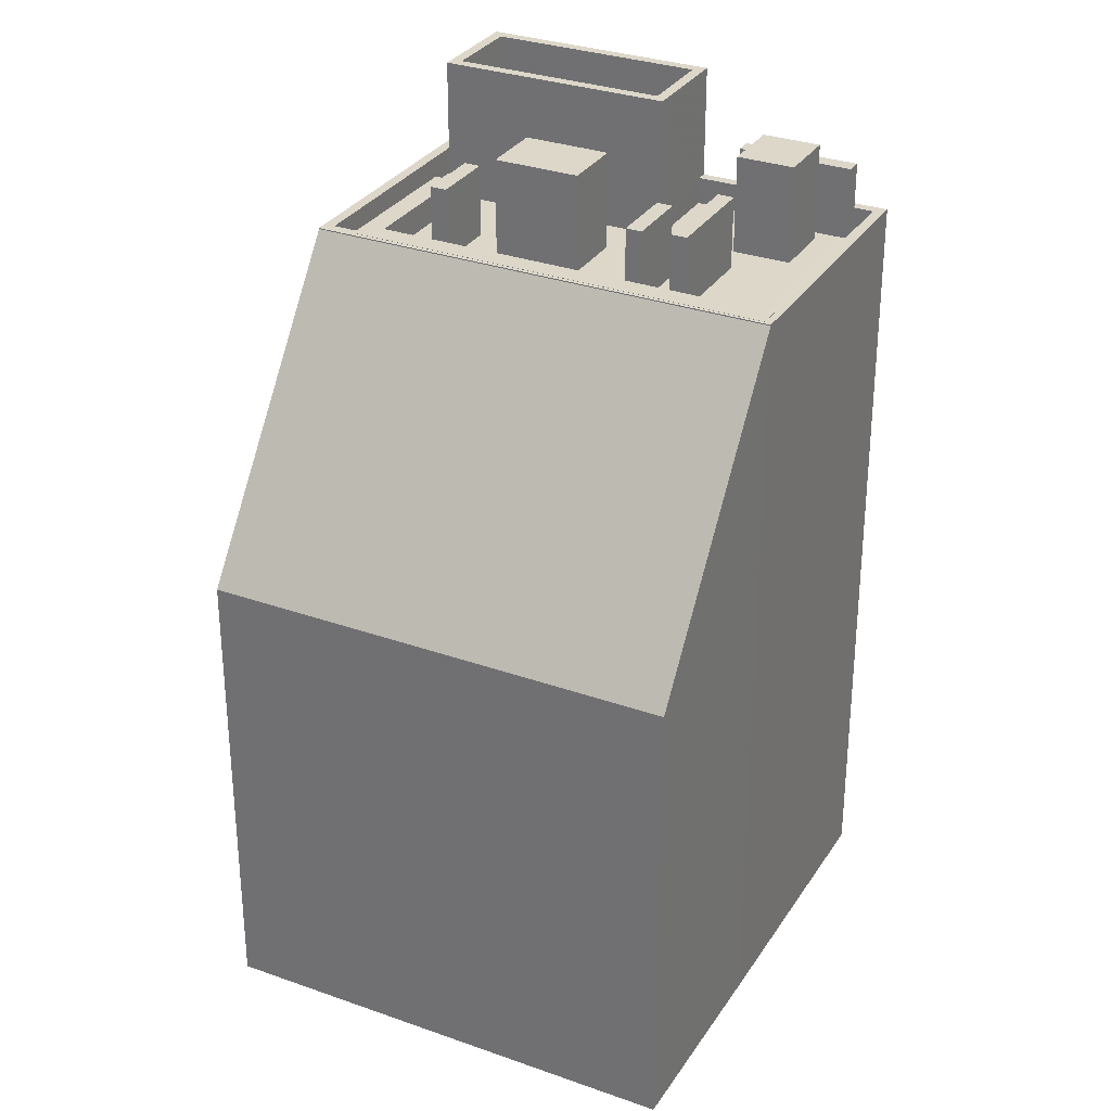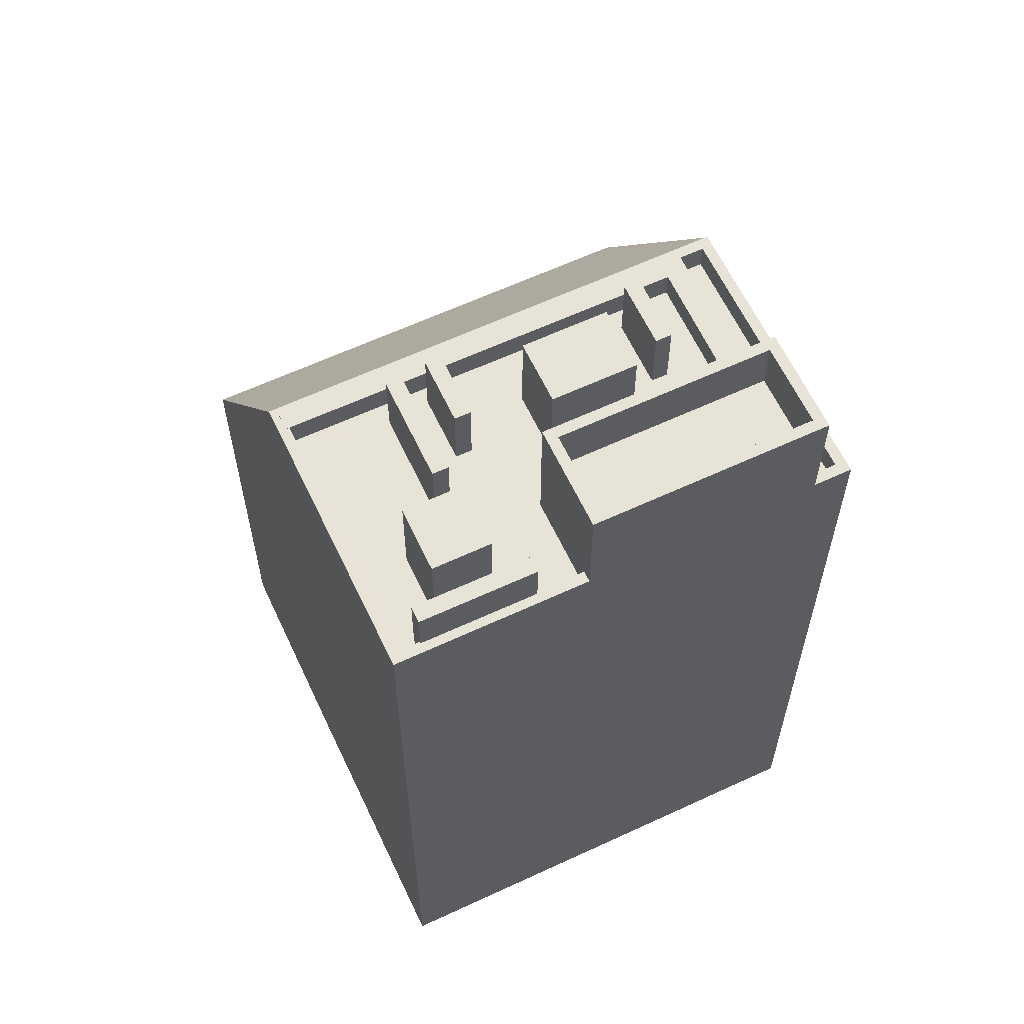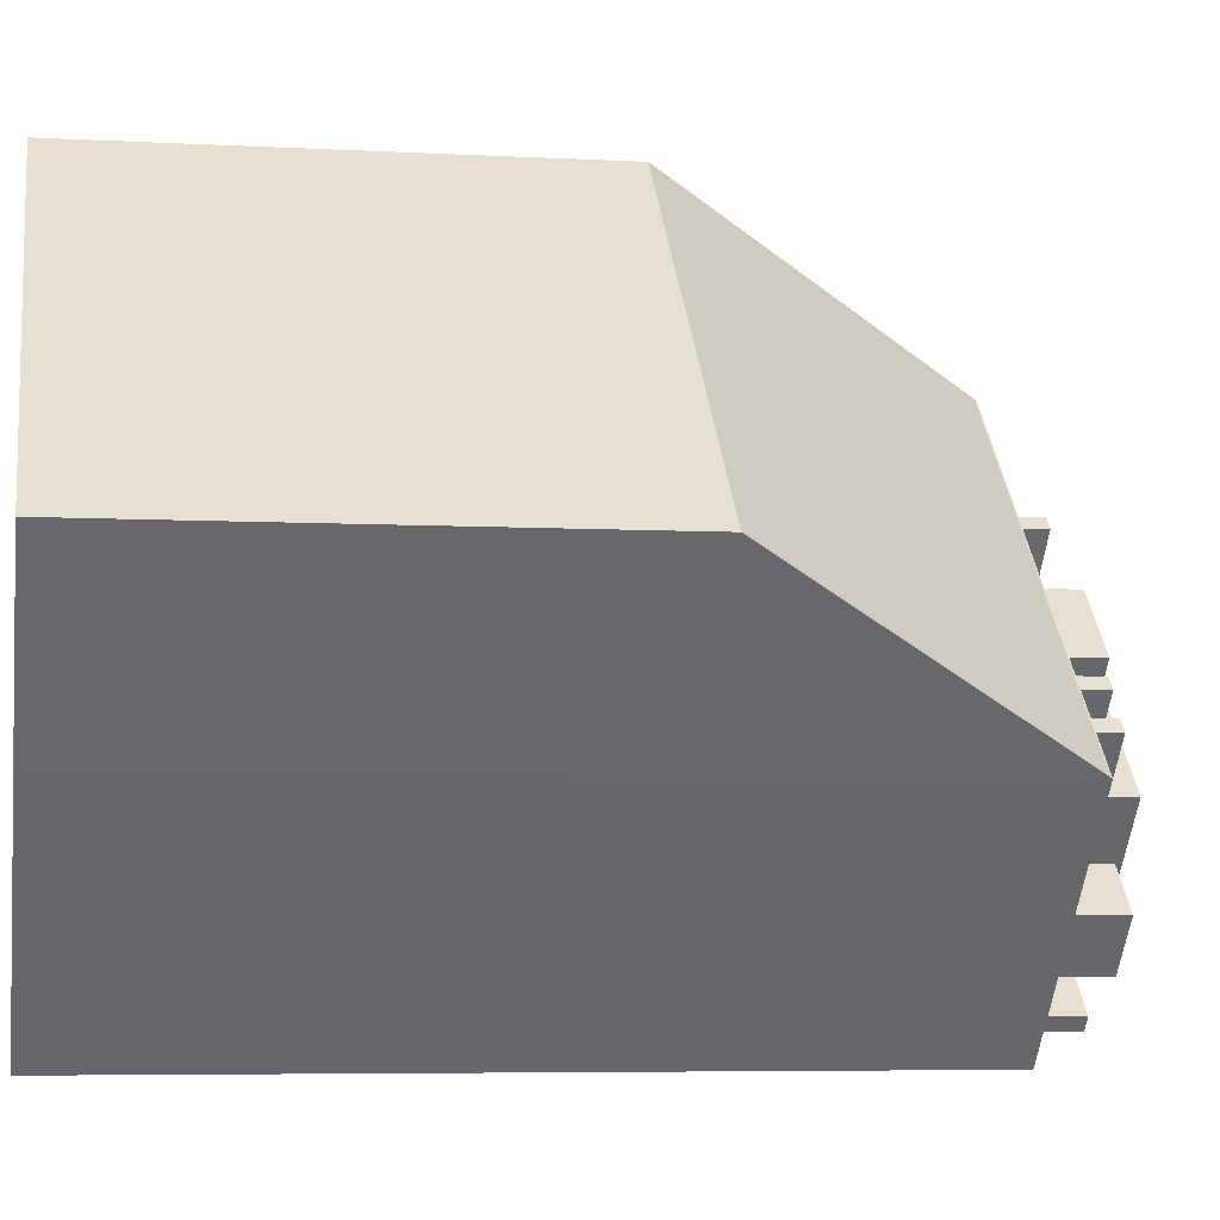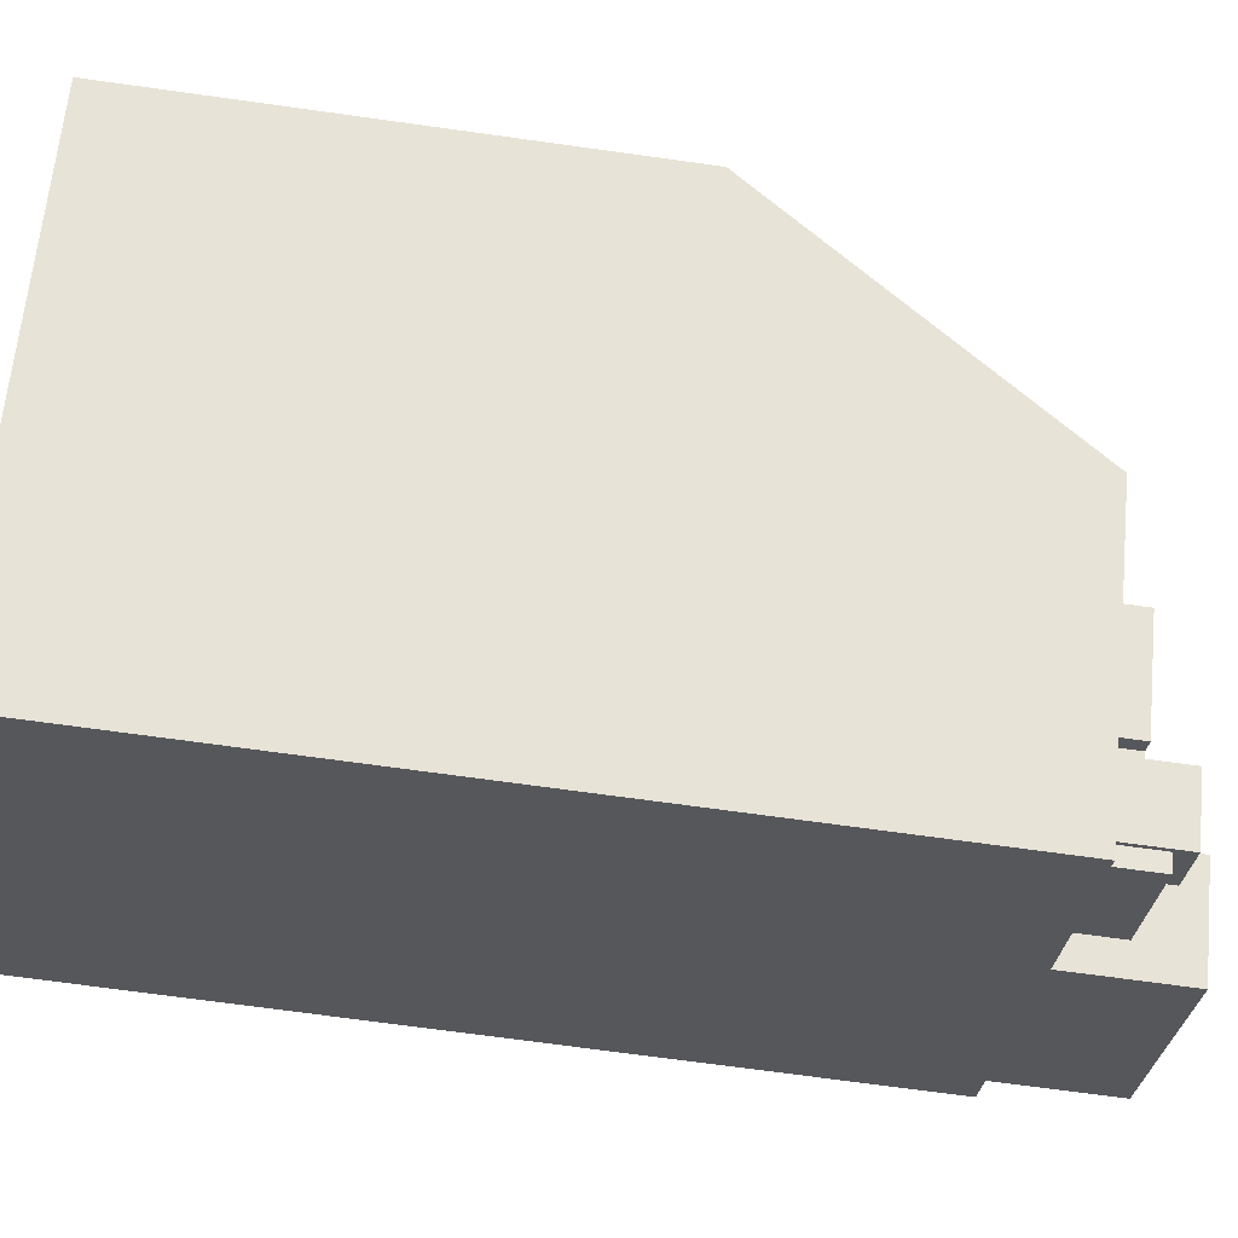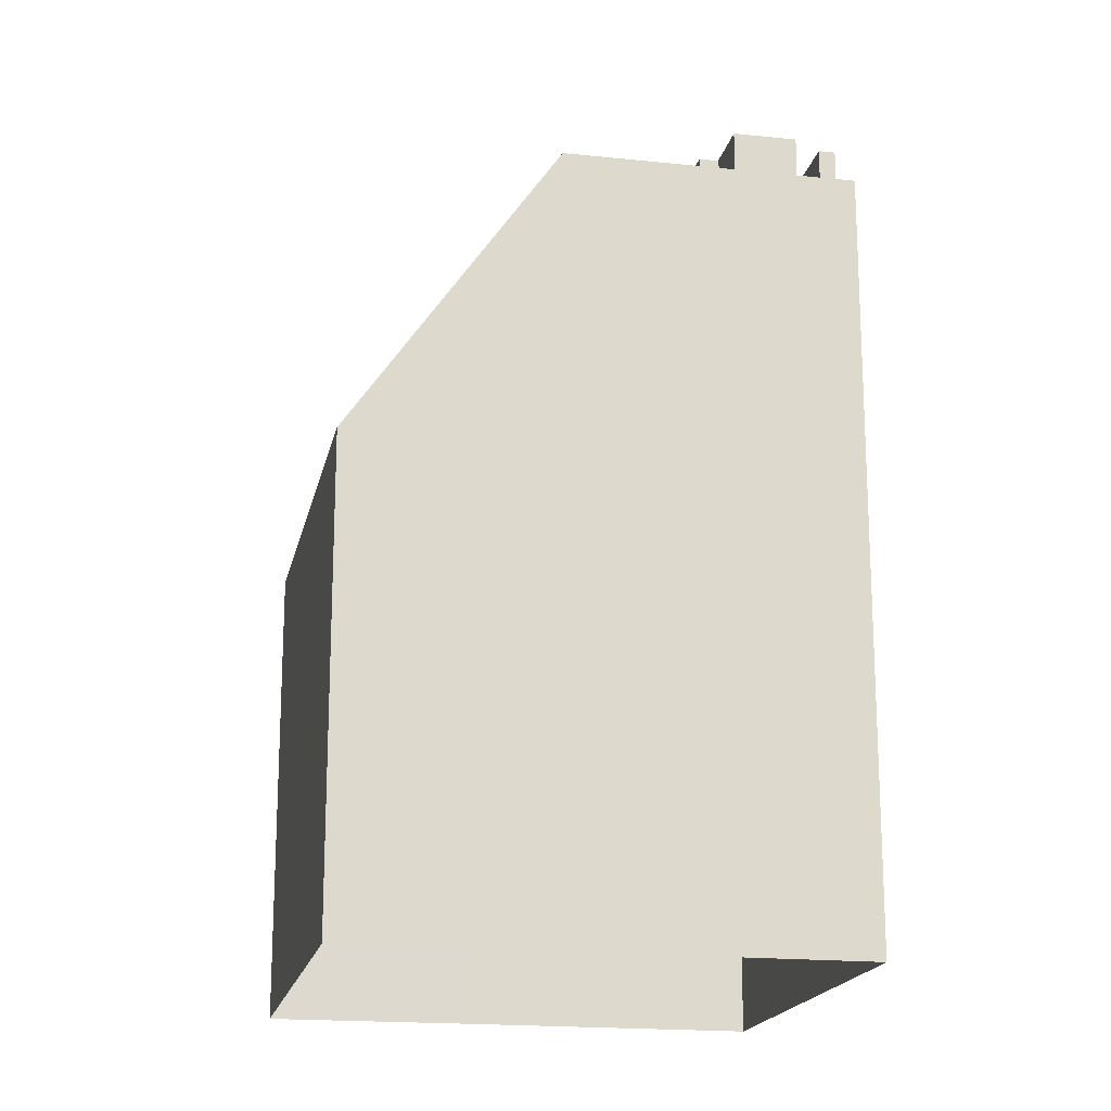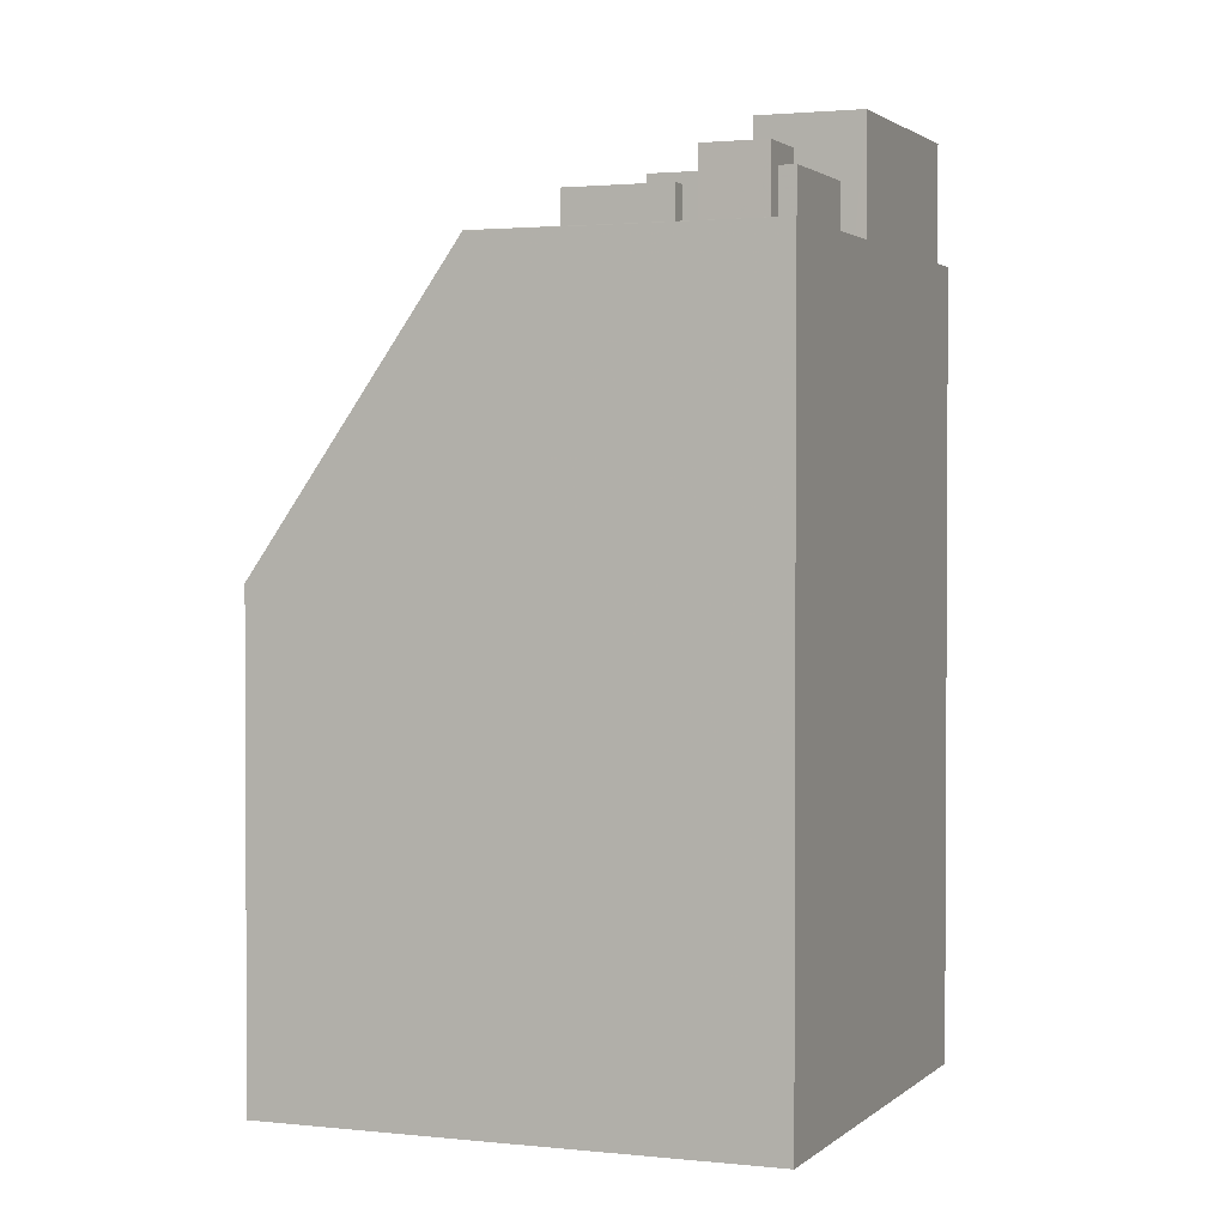
<metadata>
{"format":"obj","ext":"obj","renderer":"f3d","projection":"perspective","resolution":1024,"background":"white","views":[{"elev":30.9,"azim":-109.2,"up":"+Z"},{"elev":62.2,"azim":18.4,"up":"+Z"},{"elev":-5.8,"azim":-99.5,"up":"+Y"},{"elev":-70.9,"azim":-97.9,"up":"+Y"},{"elev":-18.2,"azim":-57.8,"up":"+Z"},{"elev":1.8,"azim":-24.7,"up":"+Z"}]}
</metadata>
<code>
v -6121 -3.701e+04 2.1
v -6103 -3.701e+04 2.098
v -6116 -3.702e+04 2.098
v -6108 -3.703e+04 2.095
v -6108 -3.7e+04 2.1
v -6096 -3.701e+04 2.095
v -6101 -3.701e+04 30.27
v -6100 -3.701e+04 30.27
v -6104 -3.701e+04 30.28
v -6115 -3.702e+04 30.28
v -6116 -3.702e+04 30.28
v -6104 -3.701e+04 30.28
v -6108 -3.701e+04 29.27
v -6105 -3.701e+04 29.27
v -6109 -3.701e+04 29.27
v -6109 -3.701e+04 29.27
v -6104 -3.701e+04 29.27
v -6105 -3.701e+04 29.27
v -6104 -3.701e+04 29.27
v -6105 -3.702e+04 29.26
v -6103 -3.702e+04 29.26
v -6105 -3.702e+04 29.26
v -6107 -3.702e+04 29.26
v -6106 -3.702e+04 29.26
v -6108 -3.702e+04 29.26
v -6113 -3.702e+04 29.27
v -6113 -3.702e+04 29.27
v -6112 -3.702e+04 29.27
v -6106 -3.702e+04 29.26
v -6106 -3.702e+04 29.26
v -6105 -3.702e+04 29.26
v -6111 -3.702e+04 29.27
v -6110 -3.702e+04 29.27
v -6109 -3.702e+04 29.26
v -6108 -3.702e+04 29.26
v -6108 -3.702e+04 29.26
v -6111 -3.702e+04 29.27
v -6109 -3.702e+04 29.27
v -6108 -3.701e+04 29.27
v -6109 -3.702e+04 29.27
v -6109 -3.702e+04 29.26
v -6109 -3.702e+04 29.26
v -6097 -3.702e+04 29.26
v -6096 -3.701e+04 29.26
v -6099 -3.701e+04 29.26
v -6104 -3.701e+04 29.26
v -6100 -3.701e+04 29.26
v -6103 -3.701e+04 29.27
v -6105 -3.701e+04 29.27
v -6104 -3.701e+04 29.27
v -6103 -3.701e+04 29.27
v -6103 -3.701e+04 29.27
v -6101 -3.701e+04 29.26
v -6108 -3.703e+04 29.26
v -6108 -3.702e+04 29.26
v -6108 -3.703e+04 29.26
v -6115 -3.702e+04 29.27
v -6116 -3.702e+04 30.27
v -6108 -3.703e+04 30.26
v -6115 -3.702e+04 30.27
v -6103 -3.701e+04 30.27
v -6104 -3.701e+04 30.27
v -6096 -3.701e+04 30.26
v -6096 -3.701e+04 30.26
v -6105 -3.702e+04 30.26
v -6103 -3.702e+04 30.26
v -6097 -3.702e+04 30.26
v -6097 -3.702e+04 30.26
v -6103 -3.702e+04 30.26
v -6105 -3.702e+04 30.26
v -6104 -3.701e+04 30.27
v -6103 -3.701e+04 30.27
v -6116 -3.702e+04 30.27
v -6108 -3.703e+04 30.26
v -6108 -3.703e+04 30.26
v -6108 -3.703e+04 30.26
v -6115 -3.702e+04 30.27
v -6105 -3.701e+04 31.93
v -6103 -3.701e+04 31.93
v -6103 -3.701e+04 31.93
v -6105 -3.701e+04 31.93
v -6110 -3.702e+04 31.94
v -6111 -3.702e+04 31.94
v -6109 -3.702e+04 31.94
v -6109 -3.702e+04 31.94
v -6105 -3.702e+04 31.93
v -6108 -3.702e+04 31.93
v -6108 -3.703e+04 31.93
v -6105 -3.702e+04 31.93
v -6111 -3.702e+04 31.94
v -6109 -3.702e+04 31.93
v -6109 -3.702e+04 31.93
v -6112 -3.702e+04 31.94
v -6121 -3.701e+04 19.34
v -6103 -3.701e+04 30.23
v -6108 -3.7e+04 19.34
v -6116 -3.702e+04 30.23
v -6097 -3.702e+04 34.39
v -6103 -3.702e+04 34.39
v -6097 -3.702e+04 34.39
v -6103 -3.702e+04 34.39
v -6103 -3.702e+04 32.39
v -6099 -3.701e+04 32.39
v -6105 -3.702e+04 32.39
v -6097 -3.702e+04 32.39
v -6099 -3.701e+04 34.39
v -6106 -3.702e+04 34.39
v -6099 -3.701e+04 34.39
v -6105 -3.702e+04 34.39
v -6104 -3.701e+04 32.87
v -6105 -3.701e+04 32.88
v -6108 -3.701e+04 32.88
v -6106 -3.702e+04 32.87
v -6106 -3.702e+04 32.87
v -6108 -3.702e+04 32.87
v -6109 -3.702e+04 32.87
v -6108 -3.702e+04 32.87
f 1 2 3
f 3 2 4
f 5 2 1
f 4 2 6
f 7 8 9
f 10 9 11
f 11 9 12
f 9 8 12
f 13 14 15
f 15 14 16
f 16 14 17
f 18 19 17
f 14 18 17
f 20 21 22
f 23 22 24
f 25 23 24
f 26 27 28
f 29 30 31
f 22 21 30
f 32 26 28
f 15 33 13
f 34 35 36
f 32 37 38
f 13 33 39
f 39 40 29
f 32 28 37
f 39 33 40
f 40 38 41
f 37 41 38
f 41 34 36
f 36 24 22
f 40 30 29
f 36 22 30
f 40 41 30
f 41 36 30
f 42 34 27
f 27 34 28
f 35 34 42
f 43 44 45
f 46 31 45
f 29 31 46
f 47 44 48
f 13 39 49
f 47 48 50
f 14 13 49
f 51 49 46
f 14 49 51
f 18 52 19
f 52 51 46
f 53 45 47
f 52 53 19
f 45 44 47
f 53 46 45
f 52 46 53
f 54 55 56
f 23 25 55
f 56 42 57
f 33 15 16
f 57 32 16
f 25 42 55
f 16 32 33
f 57 42 27
f 26 32 57
f 57 27 26
f 55 42 56
f 58 59 60
f 61 58 62
f 63 61 64
f 65 59 66
f 67 63 64
f 64 68 67
f 69 65 66
f 70 65 69
f 62 71 72
f 64 61 72
f 58 73 62
f 74 75 76
f 77 60 75
f 58 60 73
f 76 59 65
f 60 59 75
f 72 61 62
f 75 59 76
f 78 79 80
f 78 81 79
f 82 83 84
f 85 82 84
f 86 87 88
f 89 86 88
f 90 91 92
f 90 93 91
f 94 95 96
f 94 97 95
f 98 99 100
f 98 101 99
f 102 103 104
f 102 105 103
f 98 100 106
f 101 107 99
f 100 108 106
f 108 107 109
f 109 107 101
f 106 108 109
f 110 111 112
f 113 110 112
f 114 115 116
f 117 114 116
f 62 12 71
f 12 8 71
f 71 47 50
f 71 8 47
f 47 7 53
f 47 8 7
f 17 19 9
f 19 53 7
f 9 19 7
f 10 77 9
f 17 9 16
f 10 60 77
f 16 77 57
f 9 77 16
f 60 10 11
f 73 60 11
f 12 73 11
f 12 62 73
f 71 48 72
f 71 50 48
f 64 72 48
f 44 64 48
f 54 56 75
f 74 54 75
f 21 20 70
f 69 21 70
f 43 64 44
f 43 68 64
f 57 75 56
f 57 77 75
f 63 6 95
f 63 95 61
f 6 2 95
f 63 67 6
f 4 6 66
f 4 66 59
f 67 100 99
f 66 67 99
f 6 67 66
f 3 4 97
f 97 59 58
f 97 4 59
f 97 58 61
f 95 97 61
f 18 80 52
f 18 78 80
f 80 79 51
f 52 80 51
f 79 81 14
f 51 79 14
f 14 78 18
f 14 81 78
f 33 82 85
f 40 33 85
f 40 84 38
f 40 85 84
f 32 84 83
f 32 38 84
f 83 82 33
f 32 83 33
f 76 65 89
f 88 76 89
f 55 74 87
f 87 74 88
f 55 54 74
f 88 74 76
f 22 23 86
f 23 55 87
f 86 23 87
f 20 22 70
f 65 70 89
f 89 70 86
f 70 22 86
f 37 92 41
f 37 90 92
f 41 91 34
f 41 92 91
f 91 93 28
f 34 91 28
f 28 90 37
f 28 93 90
f 1 96 5
f 1 94 96
f 96 2 5
f 96 95 2
f 94 1 3
f 97 94 3
f 101 98 105
f 102 101 105
f 104 101 102
f 104 109 101
f 106 109 104
f 103 106 104
f 98 106 103
f 105 98 103
f 66 99 69
f 99 107 69
f 69 30 21
f 69 107 30
f 45 31 108
f 31 30 107
f 108 31 107
f 100 68 108
f 108 68 45
f 100 67 68
f 45 68 43
f 112 111 49
f 39 112 49
f 49 110 46
f 49 111 110
f 46 113 29
f 46 110 113
f 113 112 39
f 29 113 39
f 116 115 35
f 116 35 42
f 115 36 35
f 114 36 115
f 114 24 36
f 117 24 114
f 117 25 24
f 42 25 117
f 116 42 117

</code>
